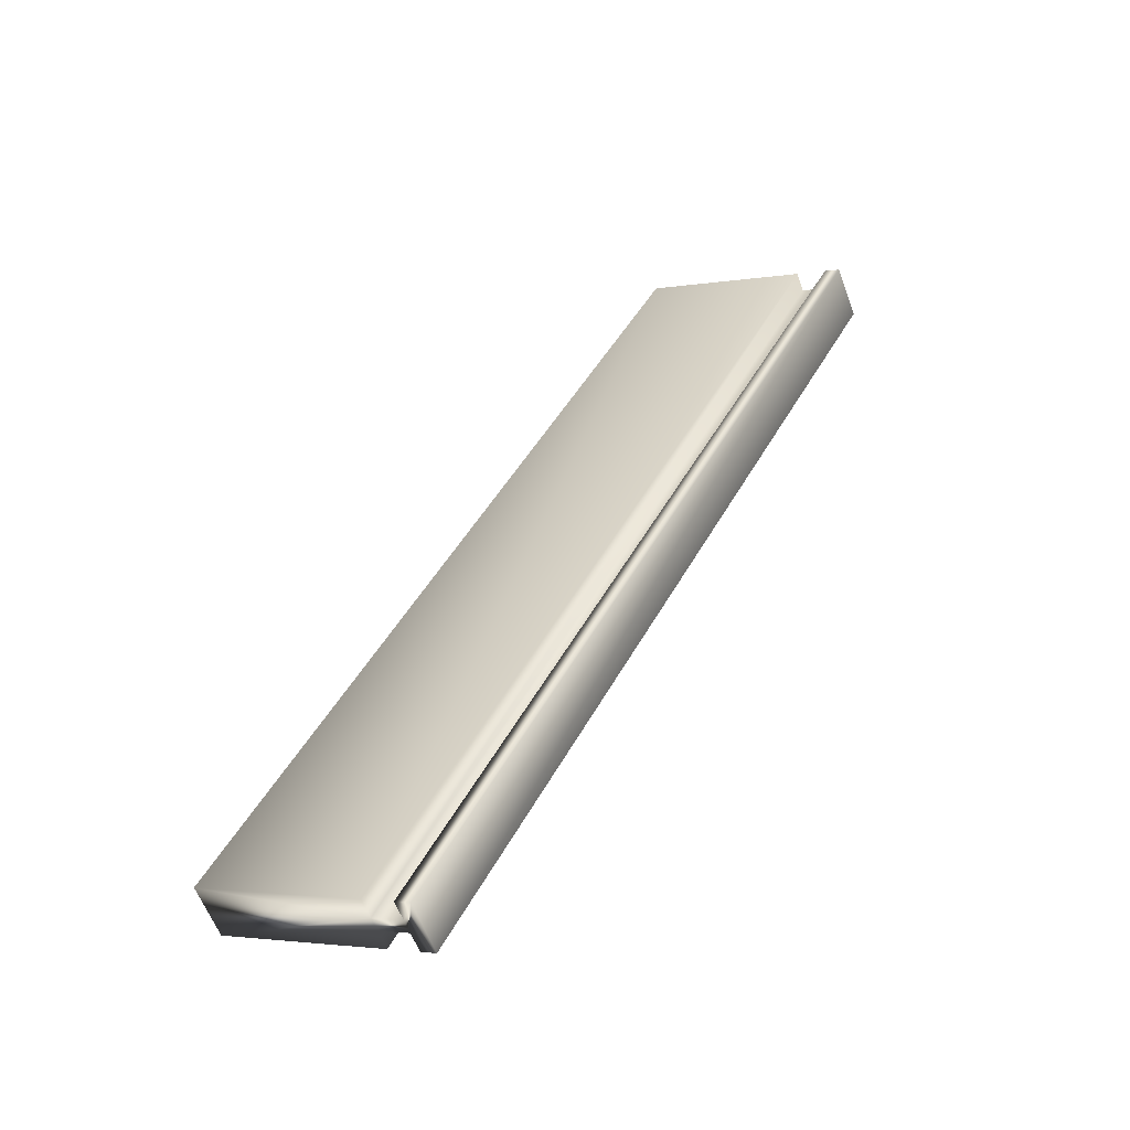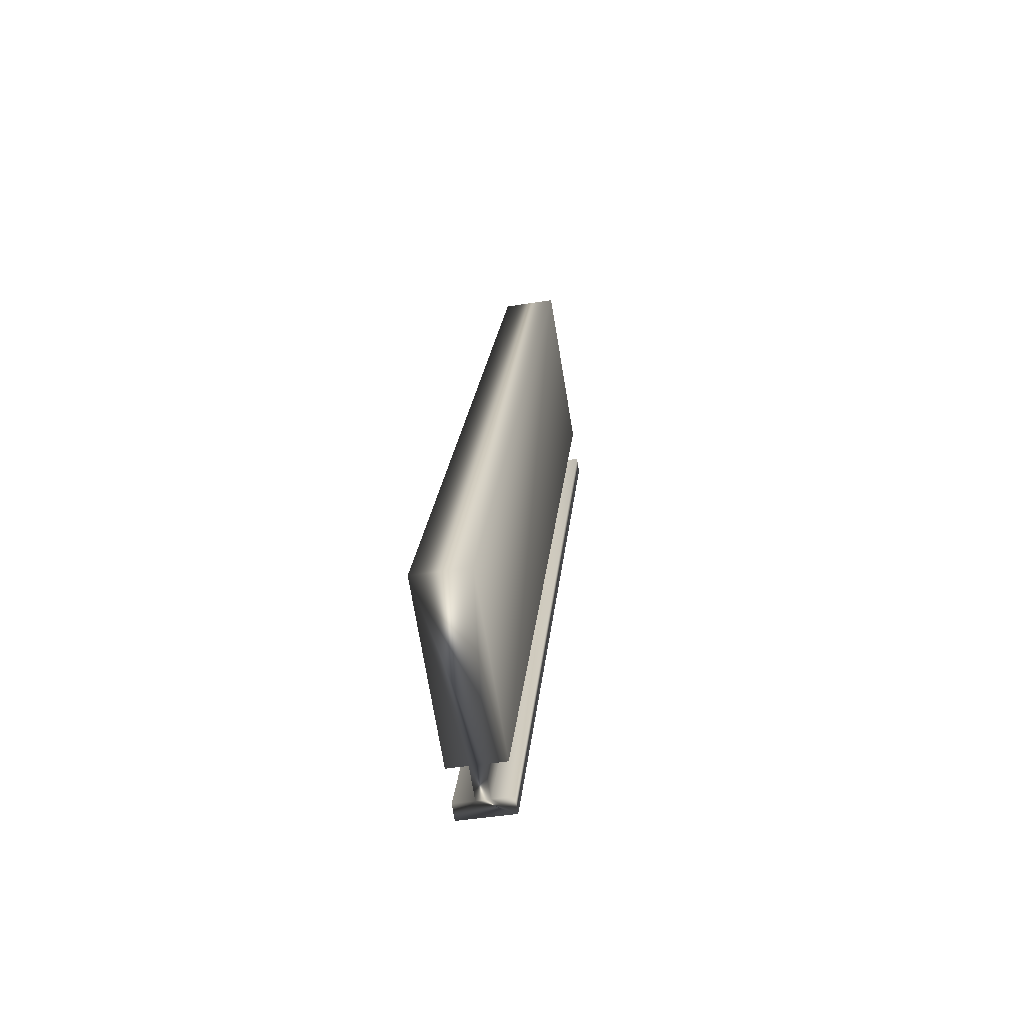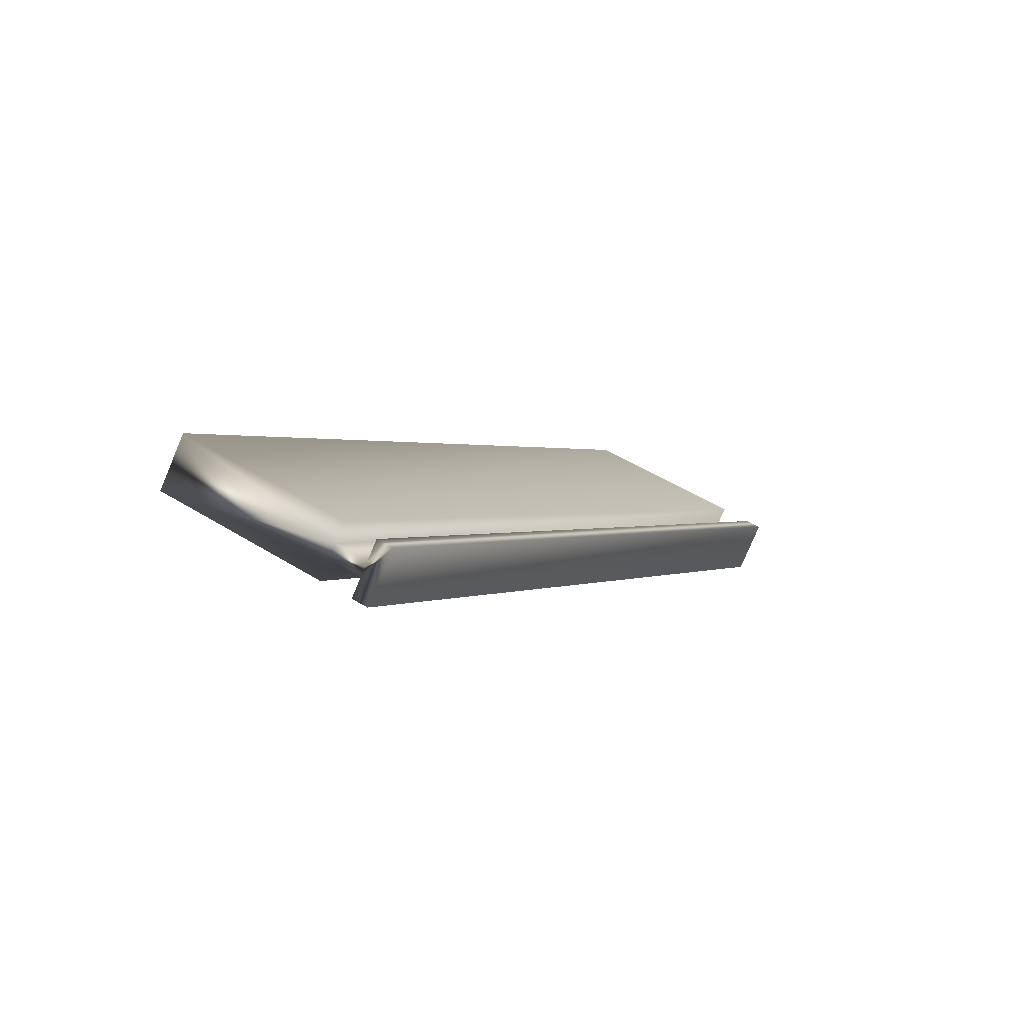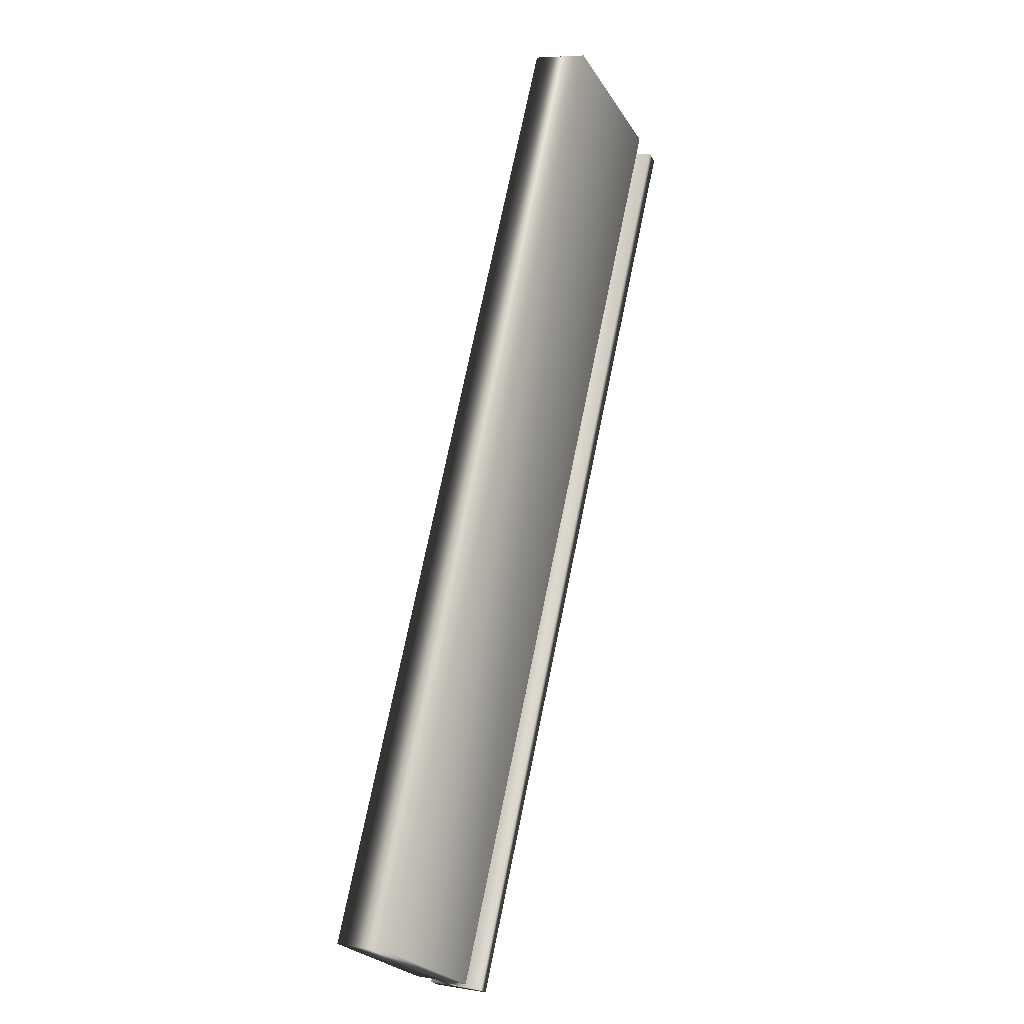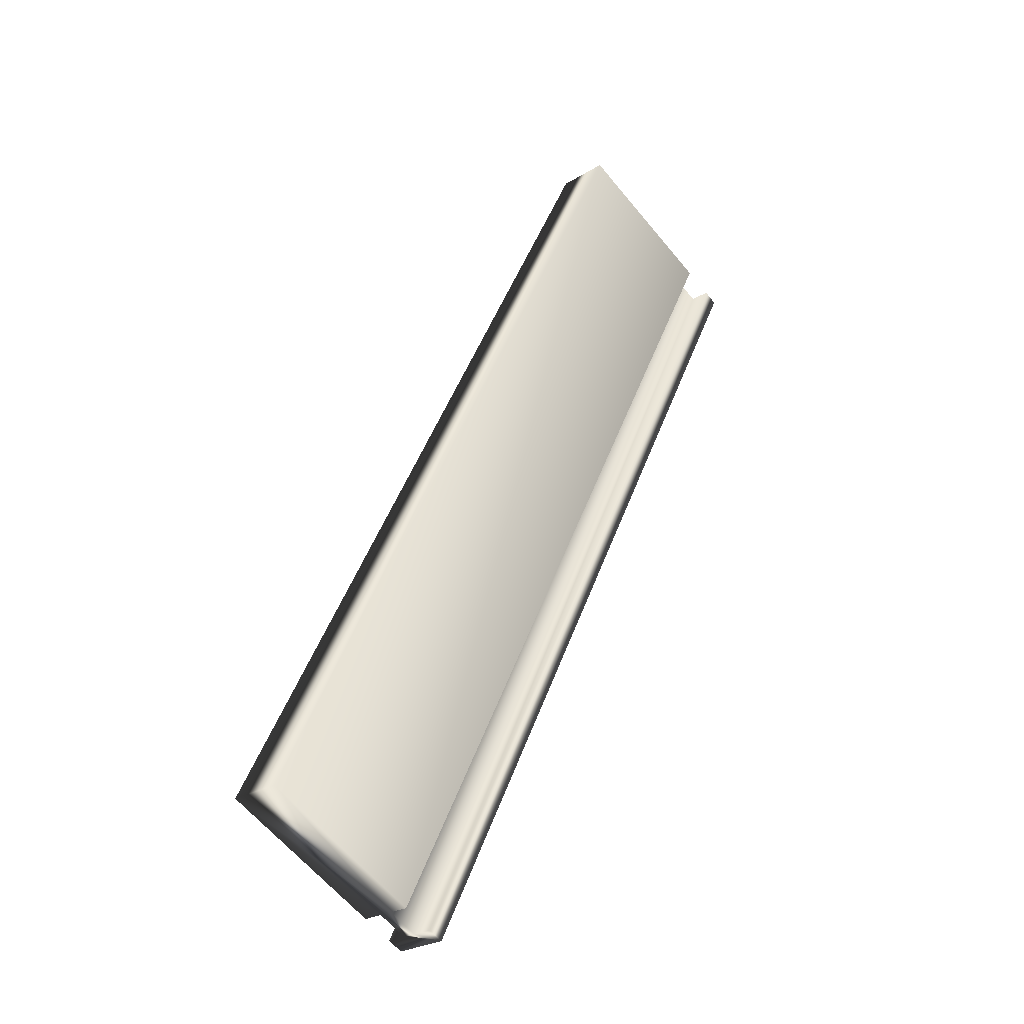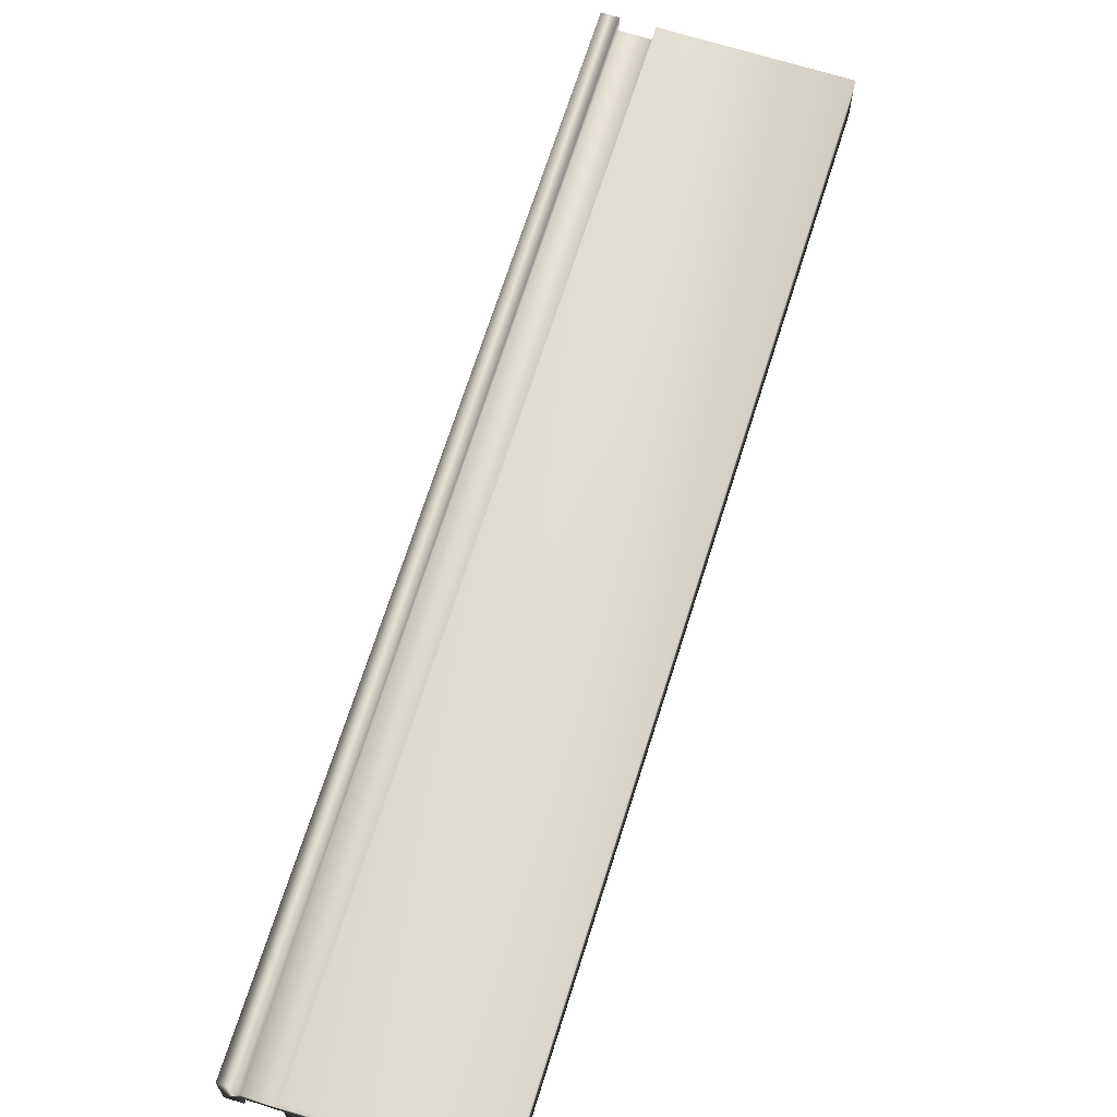
<metadata>
{"format":"obj","ext":"obj","renderer":"f3d","projection":"perspective","resolution":1024,"background":"white","views":[{"elev":-58.5,"azim":-159.9,"up":"+Z"},{"elev":-44.6,"azim":100.6,"up":"+Z"},{"elev":-78.1,"azim":157.2,"up":"+Z"},{"elev":6.6,"azim":116.0,"up":"+Z"},{"elev":-25.2,"azim":135.1,"up":"+Z"},{"elev":68.1,"azim":-9.6,"up":"+Y"}]}
</metadata>
<code>
v -76.72 24.72 -145.3
v -76.72 24.65 -145.3
v -75.07 24.72 -148.6
v -75.07 24.65 -148.6
v -76.61 24.72 -145.2
v -74.96 24.72 -148.5
v -76.61 24.65 -145.2
v -74.96 24.65 -148.5
v -76.02 24.65 -144.9
v -74.36 24.65 -148.2
v -76.02 24.85 -144.9
v -74.36 24.85 -148.2
v -76.61 24.85 -145.2
v -74.96 24.85 -148.5
v -76.61 24.78 -145.2
v -74.96 24.78 -148.5
v -76.72 24.78 -145.3
v -75.07 24.78 -148.6
v -76.72 24.85 -145.3
v -75.07 24.85 -148.6
v -75.12 24.65 -148.6
v -75.12 24.85 -148.6
v -76.78 24.85 -145.3
v -76.78 24.65 -145.3
f 1 2 3
f 3 2 4
f 1 3 5
f 5 3 6
f 7 5 8
f 8 5 6
f 7 8 9
f 9 8 10
f 11 9 12
f 12 9 10
f 13 11 14
f 14 11 12
f 15 13 16
f 16 13 14
f 17 15 18
f 18 15 16
f 19 17 20
f 20 17 18
f 4 21 3
f 3 21 22
f 3 22 18
f 18 22 20
f 3 18 6
f 6 18 16
f 6 16 10
f 10 16 12
f 12 16 14
f 10 8 6
f 23 19 22
f 22 19 20
f 24 21 2
f 2 21 4
f 2 1 24
f 24 1 17
f 24 17 23
f 23 17 19
f 17 1 15
f 15 1 5
f 15 5 11
f 11 5 9
f 9 5 7
f 11 13 15
f 24 23 21
f 21 23 22

</code>
